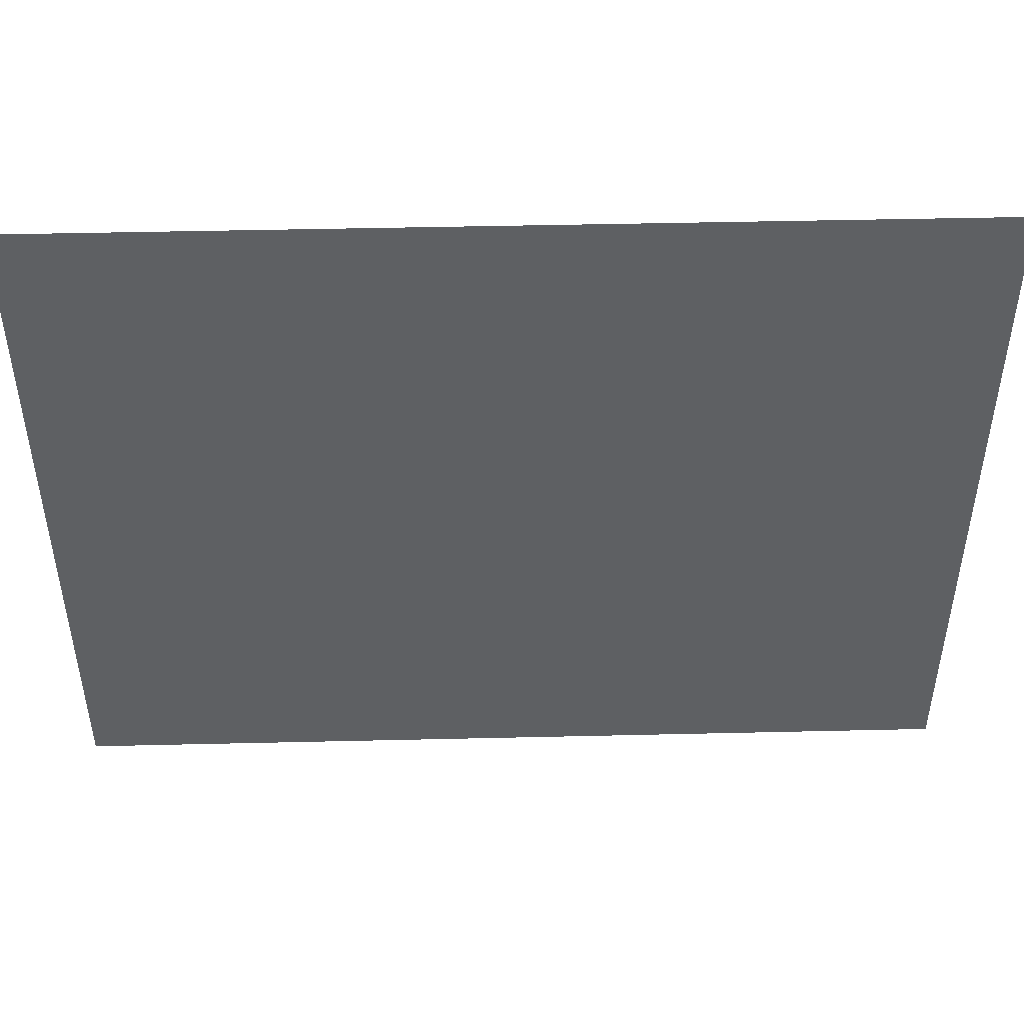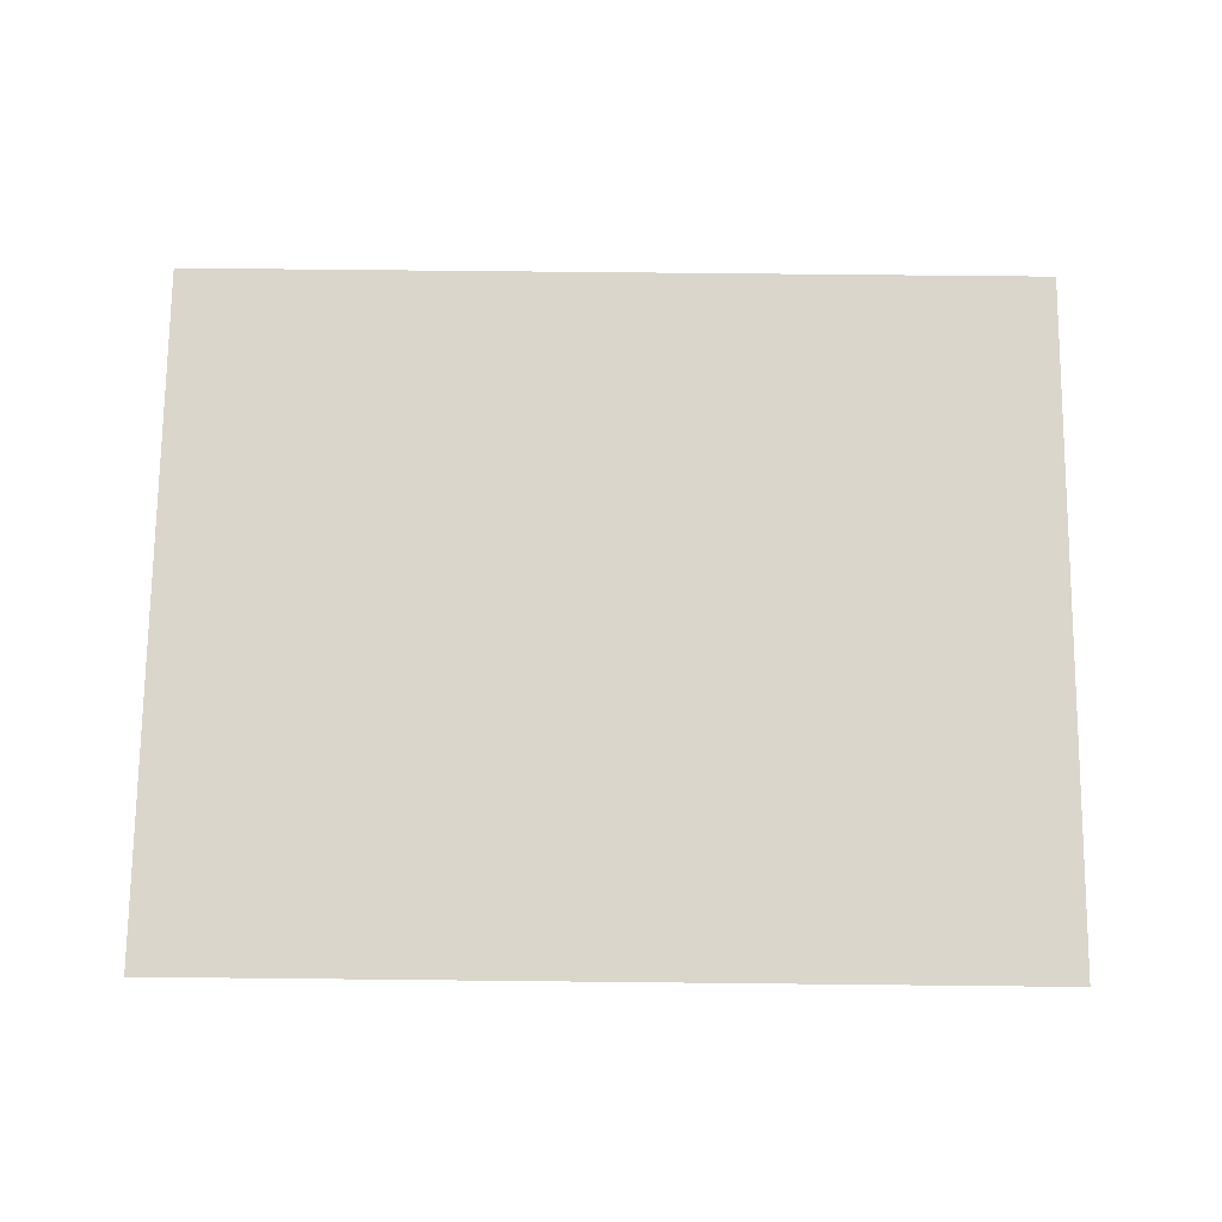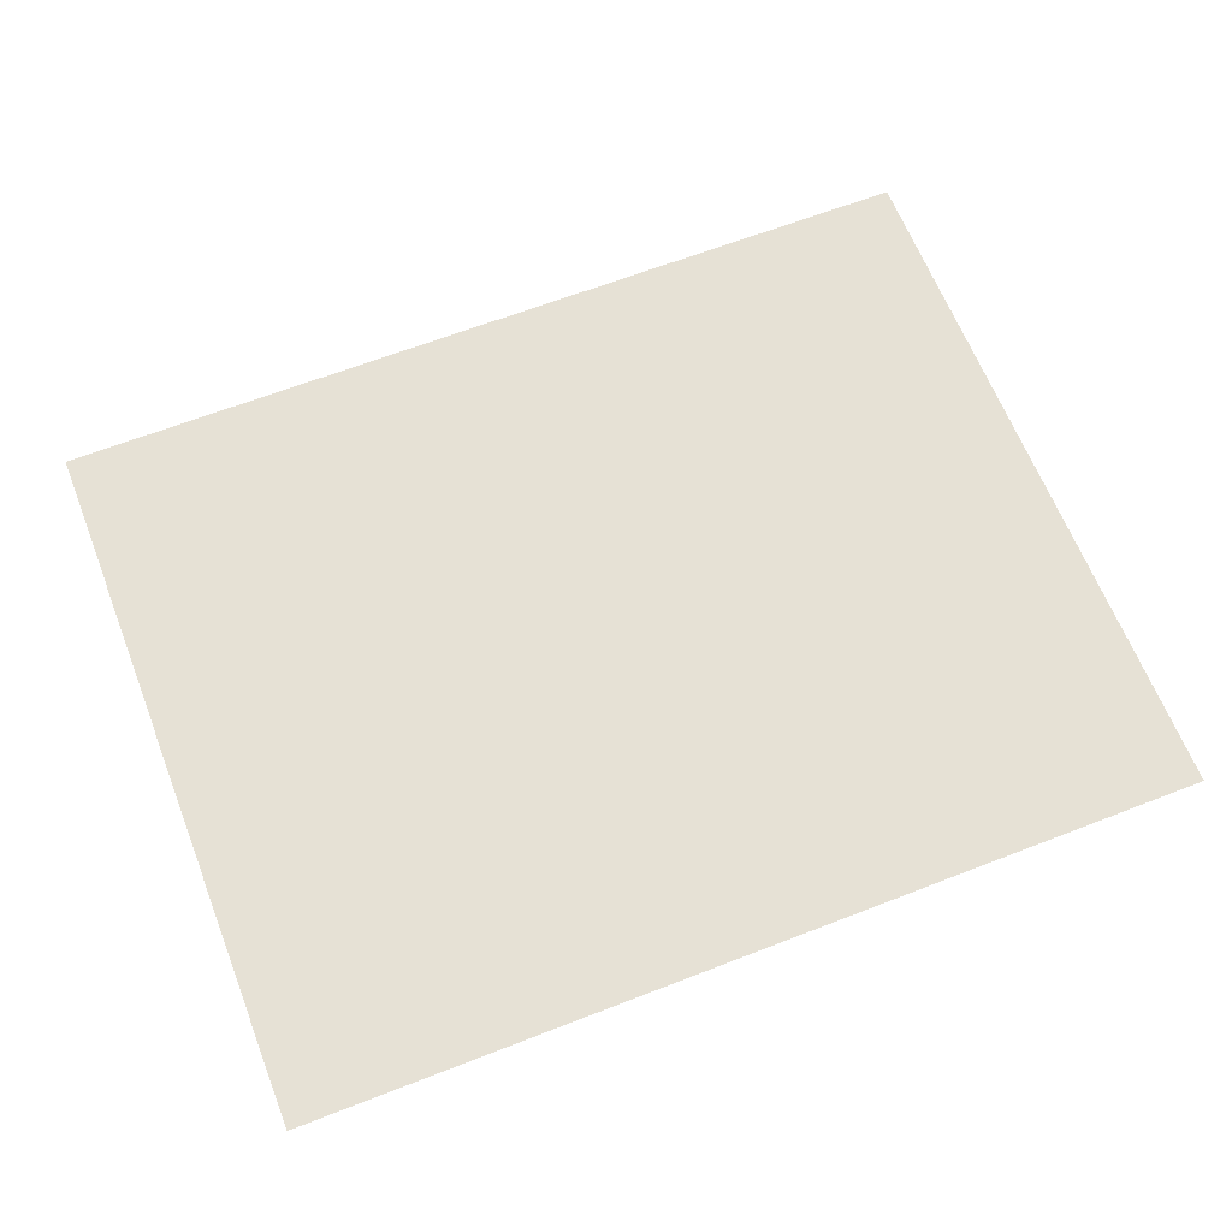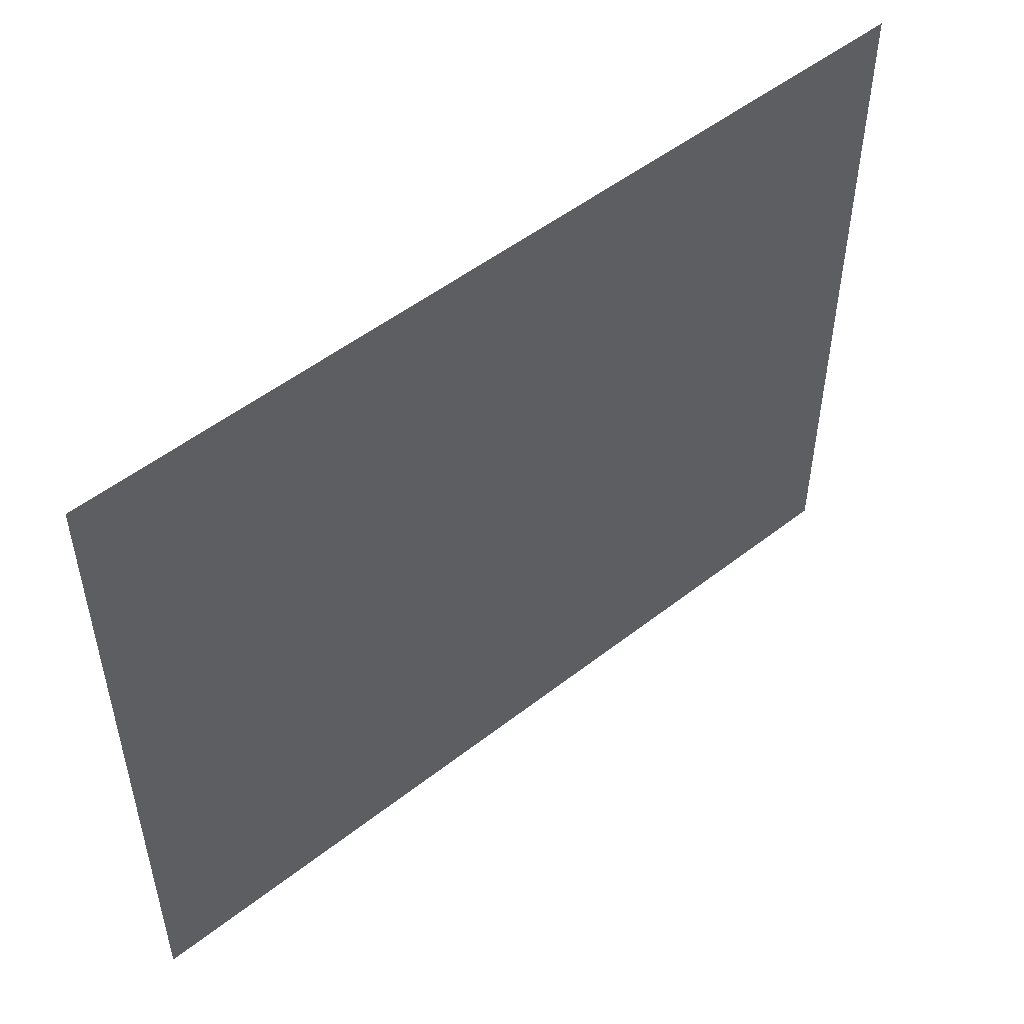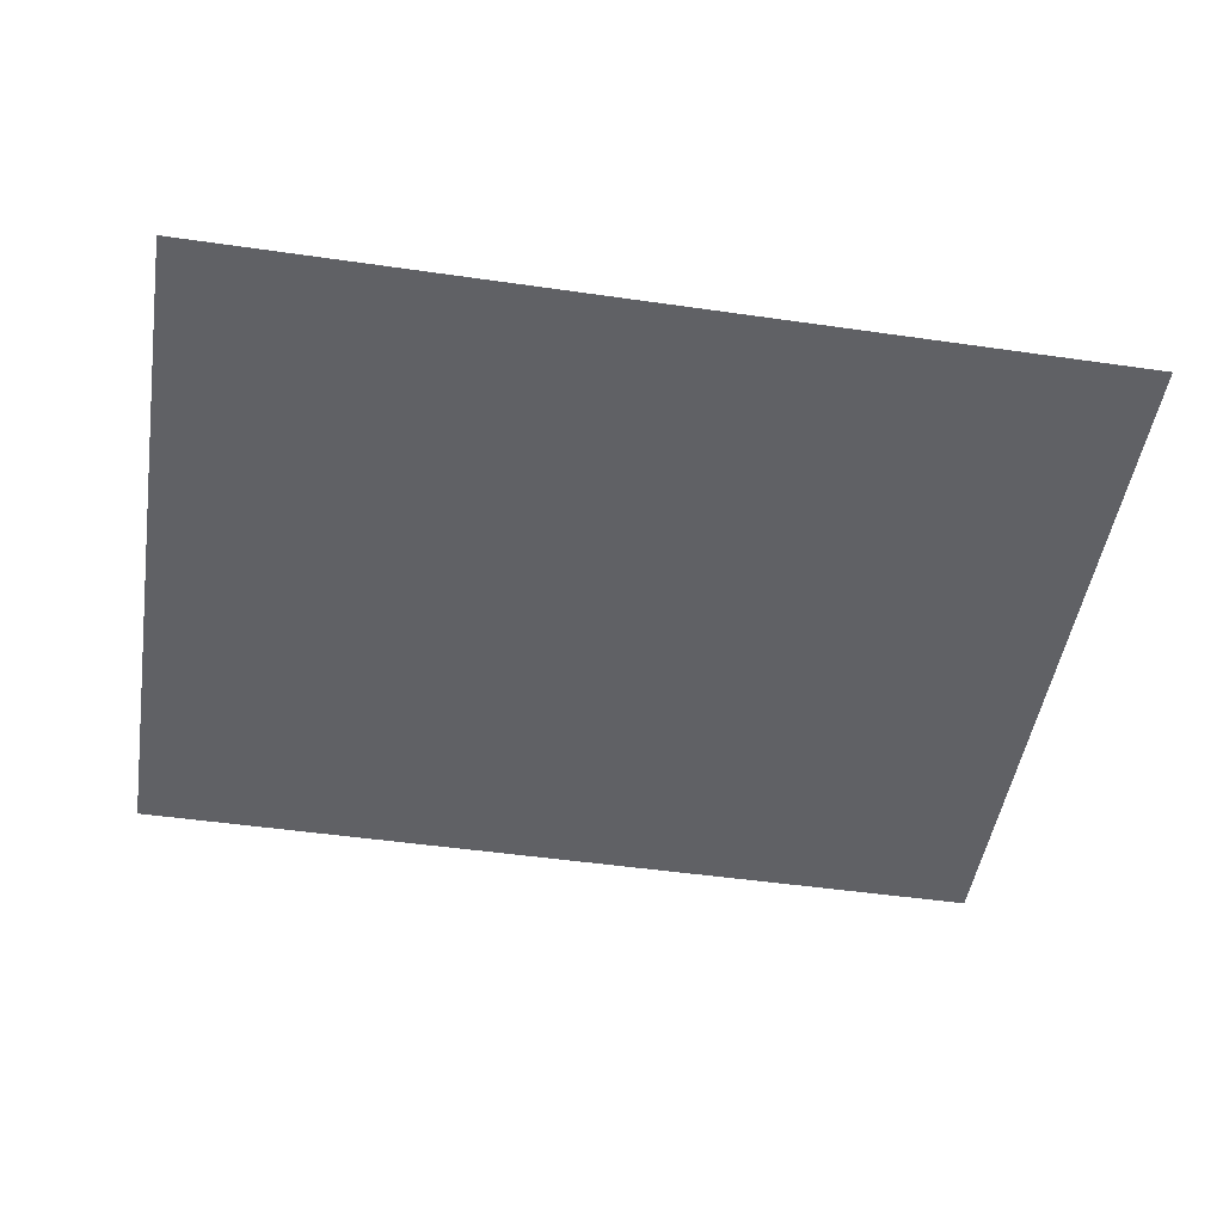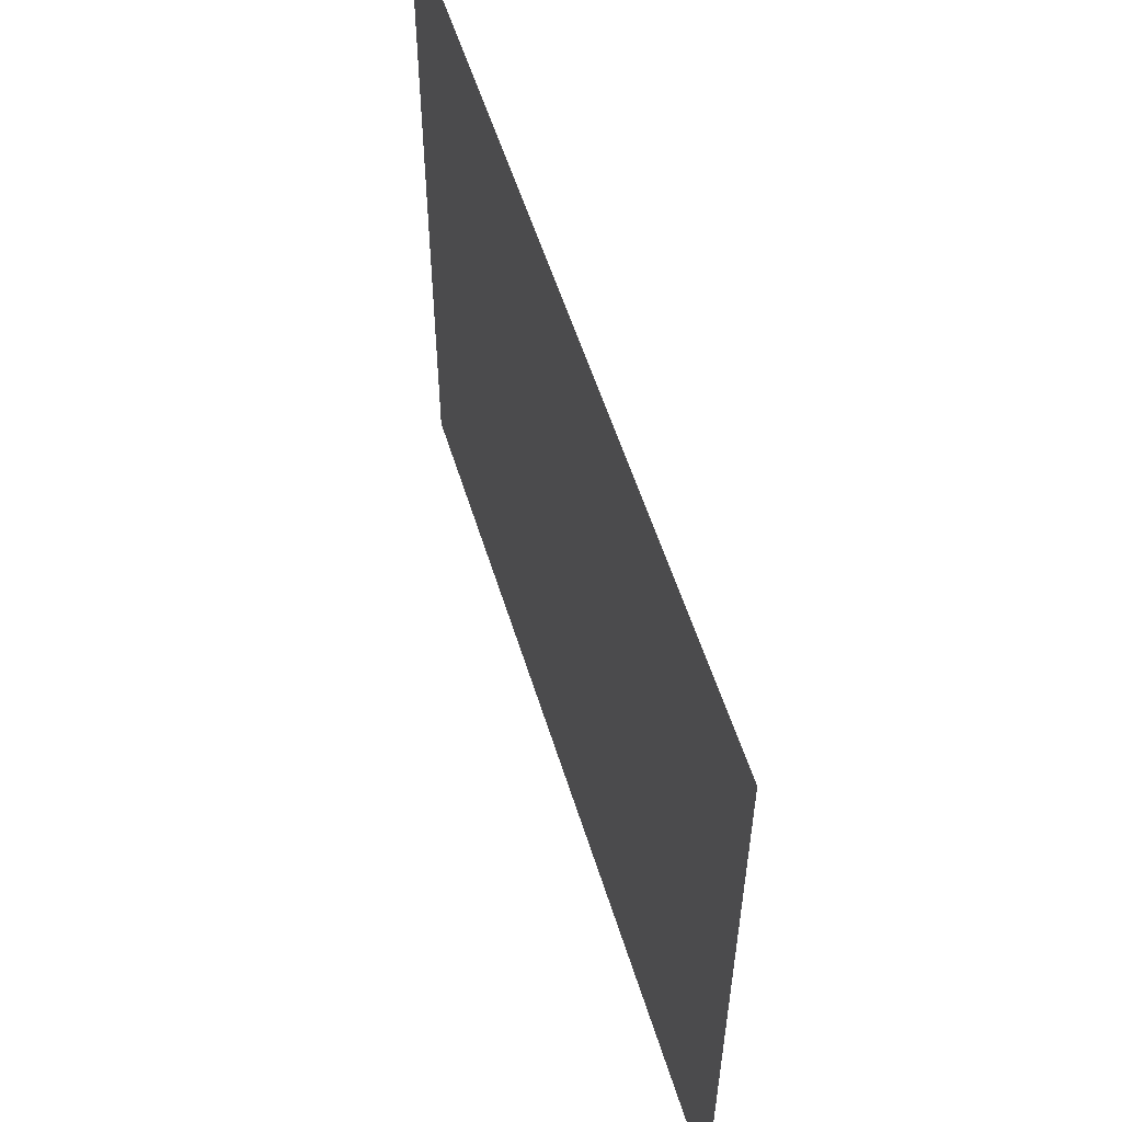
<metadata>
{"format":"obj","ext":"obj","renderer":"f3d","projection":"perspective","resolution":1024,"background":"white","views":[{"elev":47.2,"azim":178.5,"up":"+Z"},{"elev":73.7,"azim":0.6,"up":"+Y"},{"elev":64.4,"azim":158.6,"up":"+Y"},{"elev":51.2,"azim":139.6,"up":"+Z"},{"elev":-48.7,"azim":-9.1,"up":"+Y"},{"elev":55.5,"azim":73.0,"up":"+Z"}]}
</metadata>
<code>
o Grass_Plane.002
v -10 -1e-05 8
v 10 -1e-05 8
v -10 -1e-05 -8
v 10 -1e-05 -8
f 1 2 4 3
o Road_Plane.001
v 3 0 8
v 10 0 5
v -7 0 8
v 10 0 -5
v -2 0 -5
v -7 0 0
v 3 0 6.5
v 4.5 0 5
f 8 6 9
f 7 10 5
f 5 10 11
f 12 11 10
f 10 9 12
f 6 12 9

</code>
